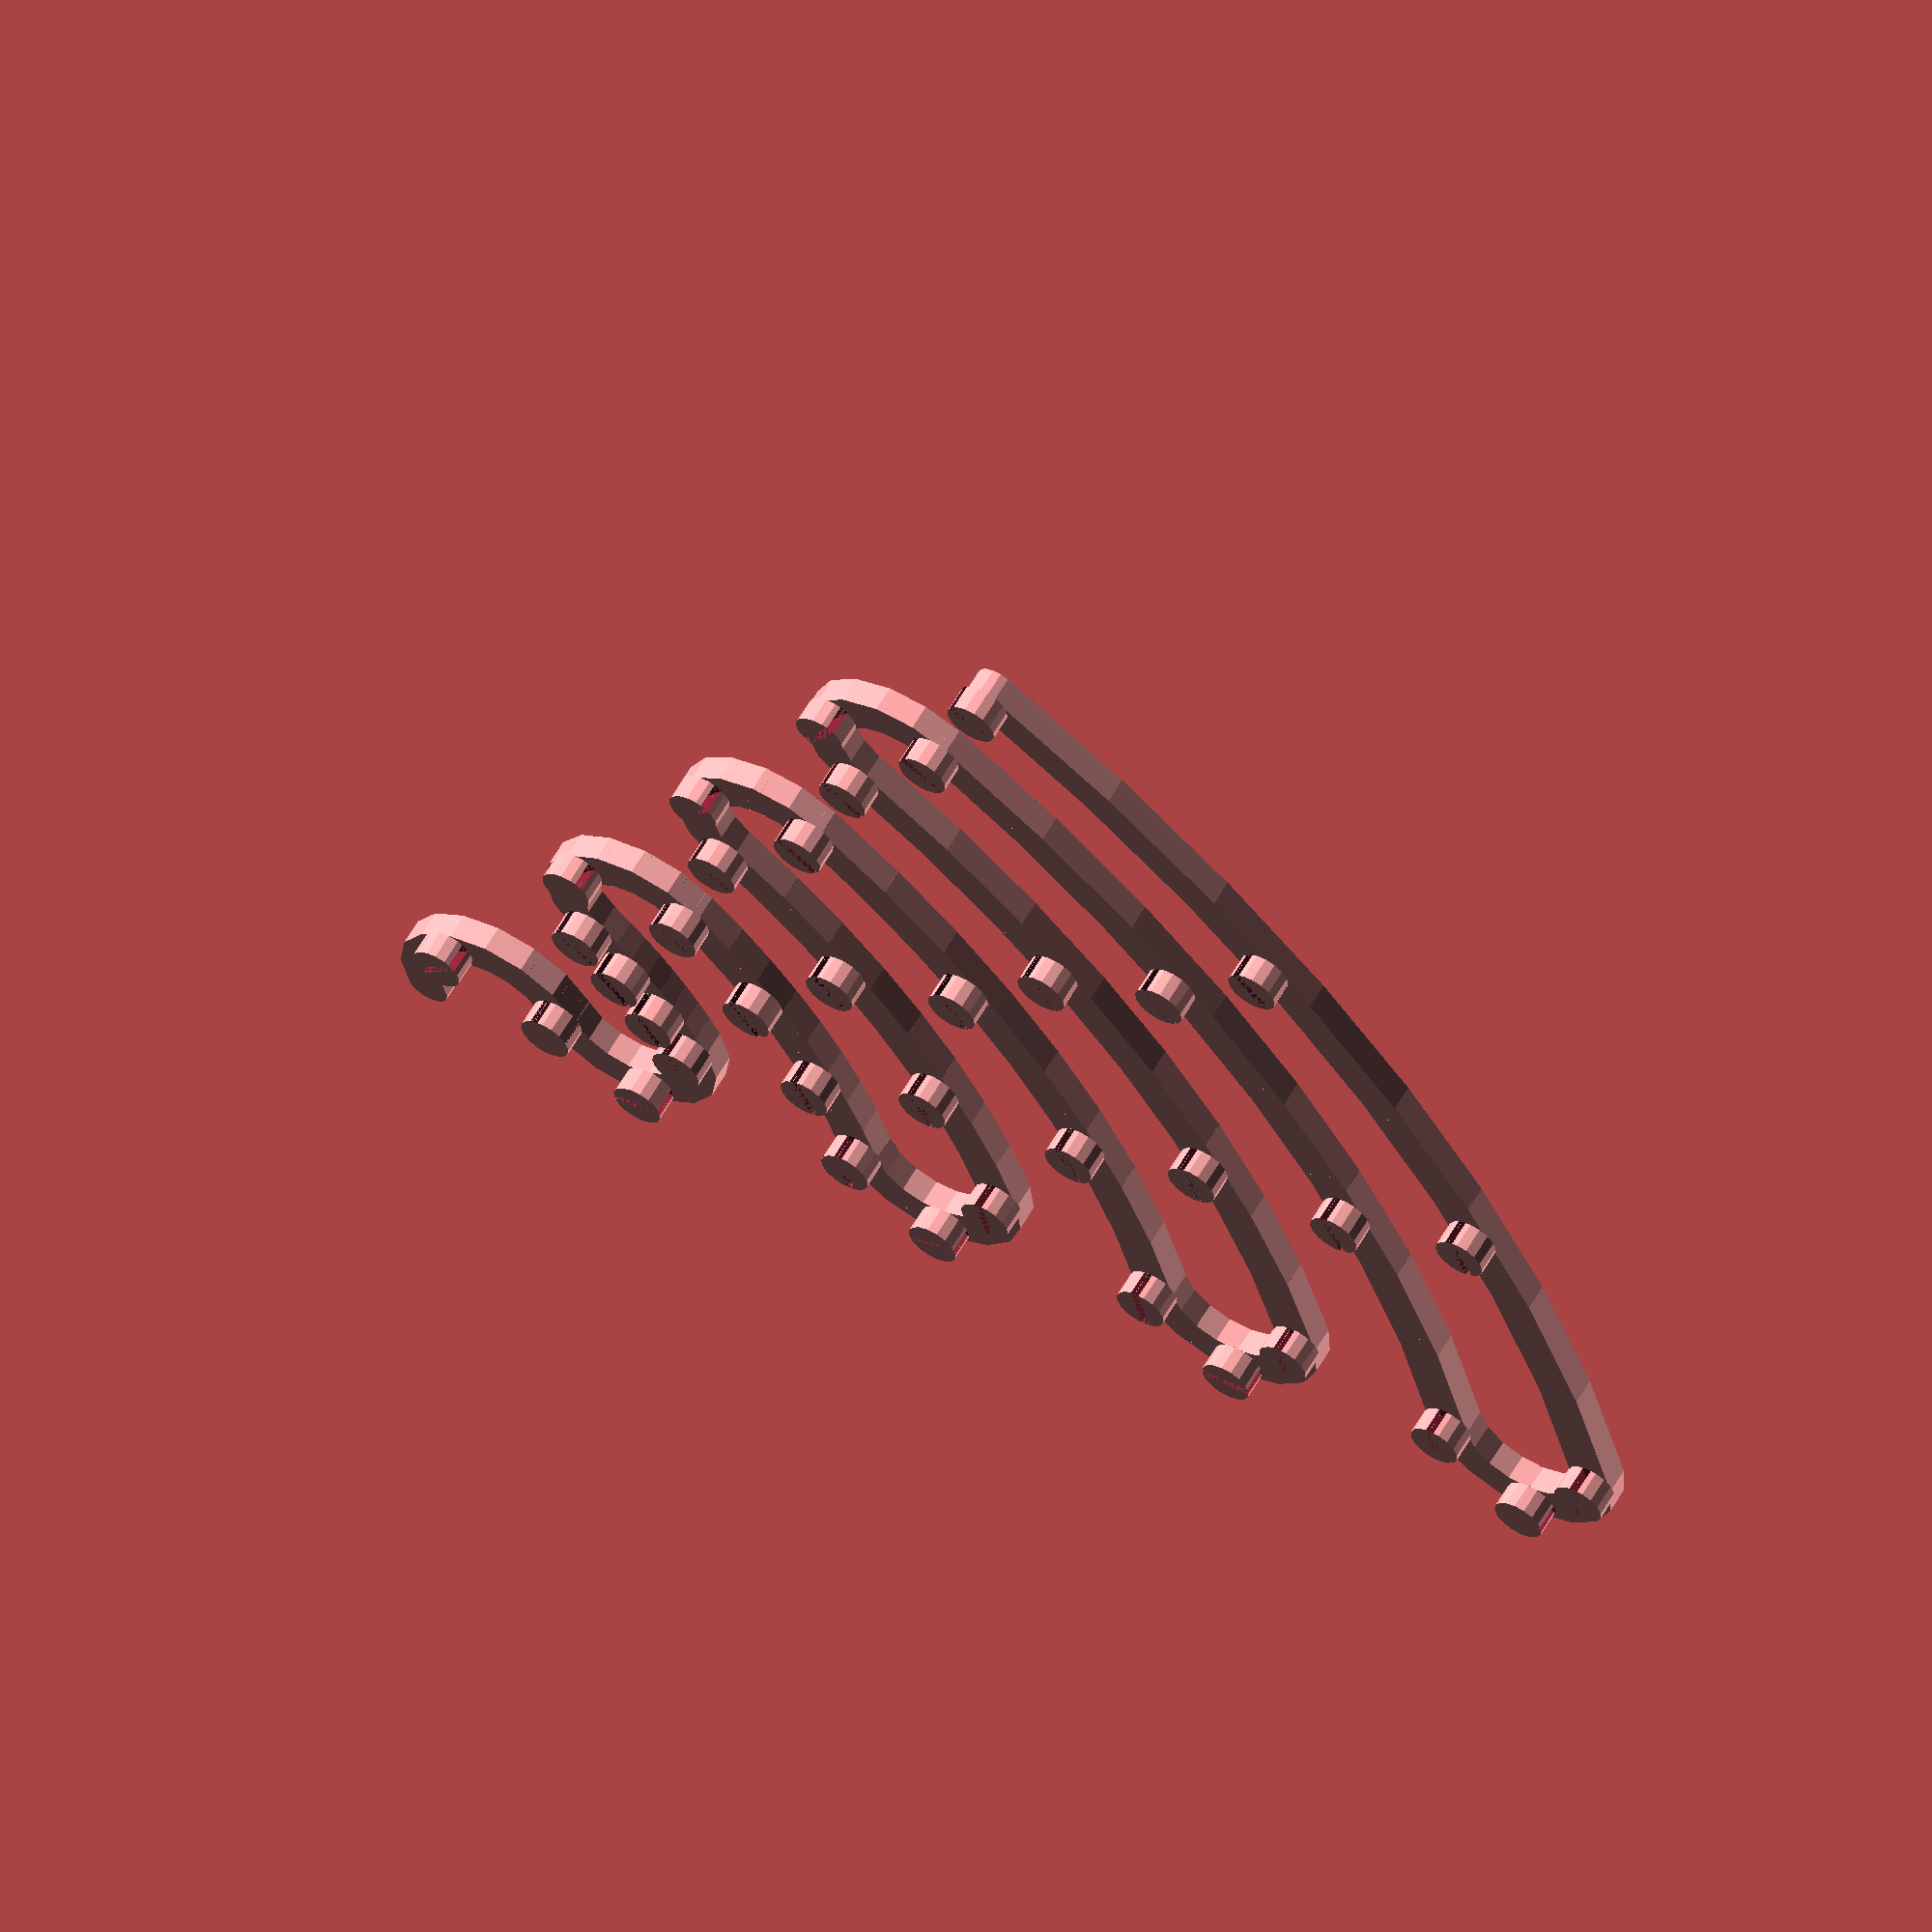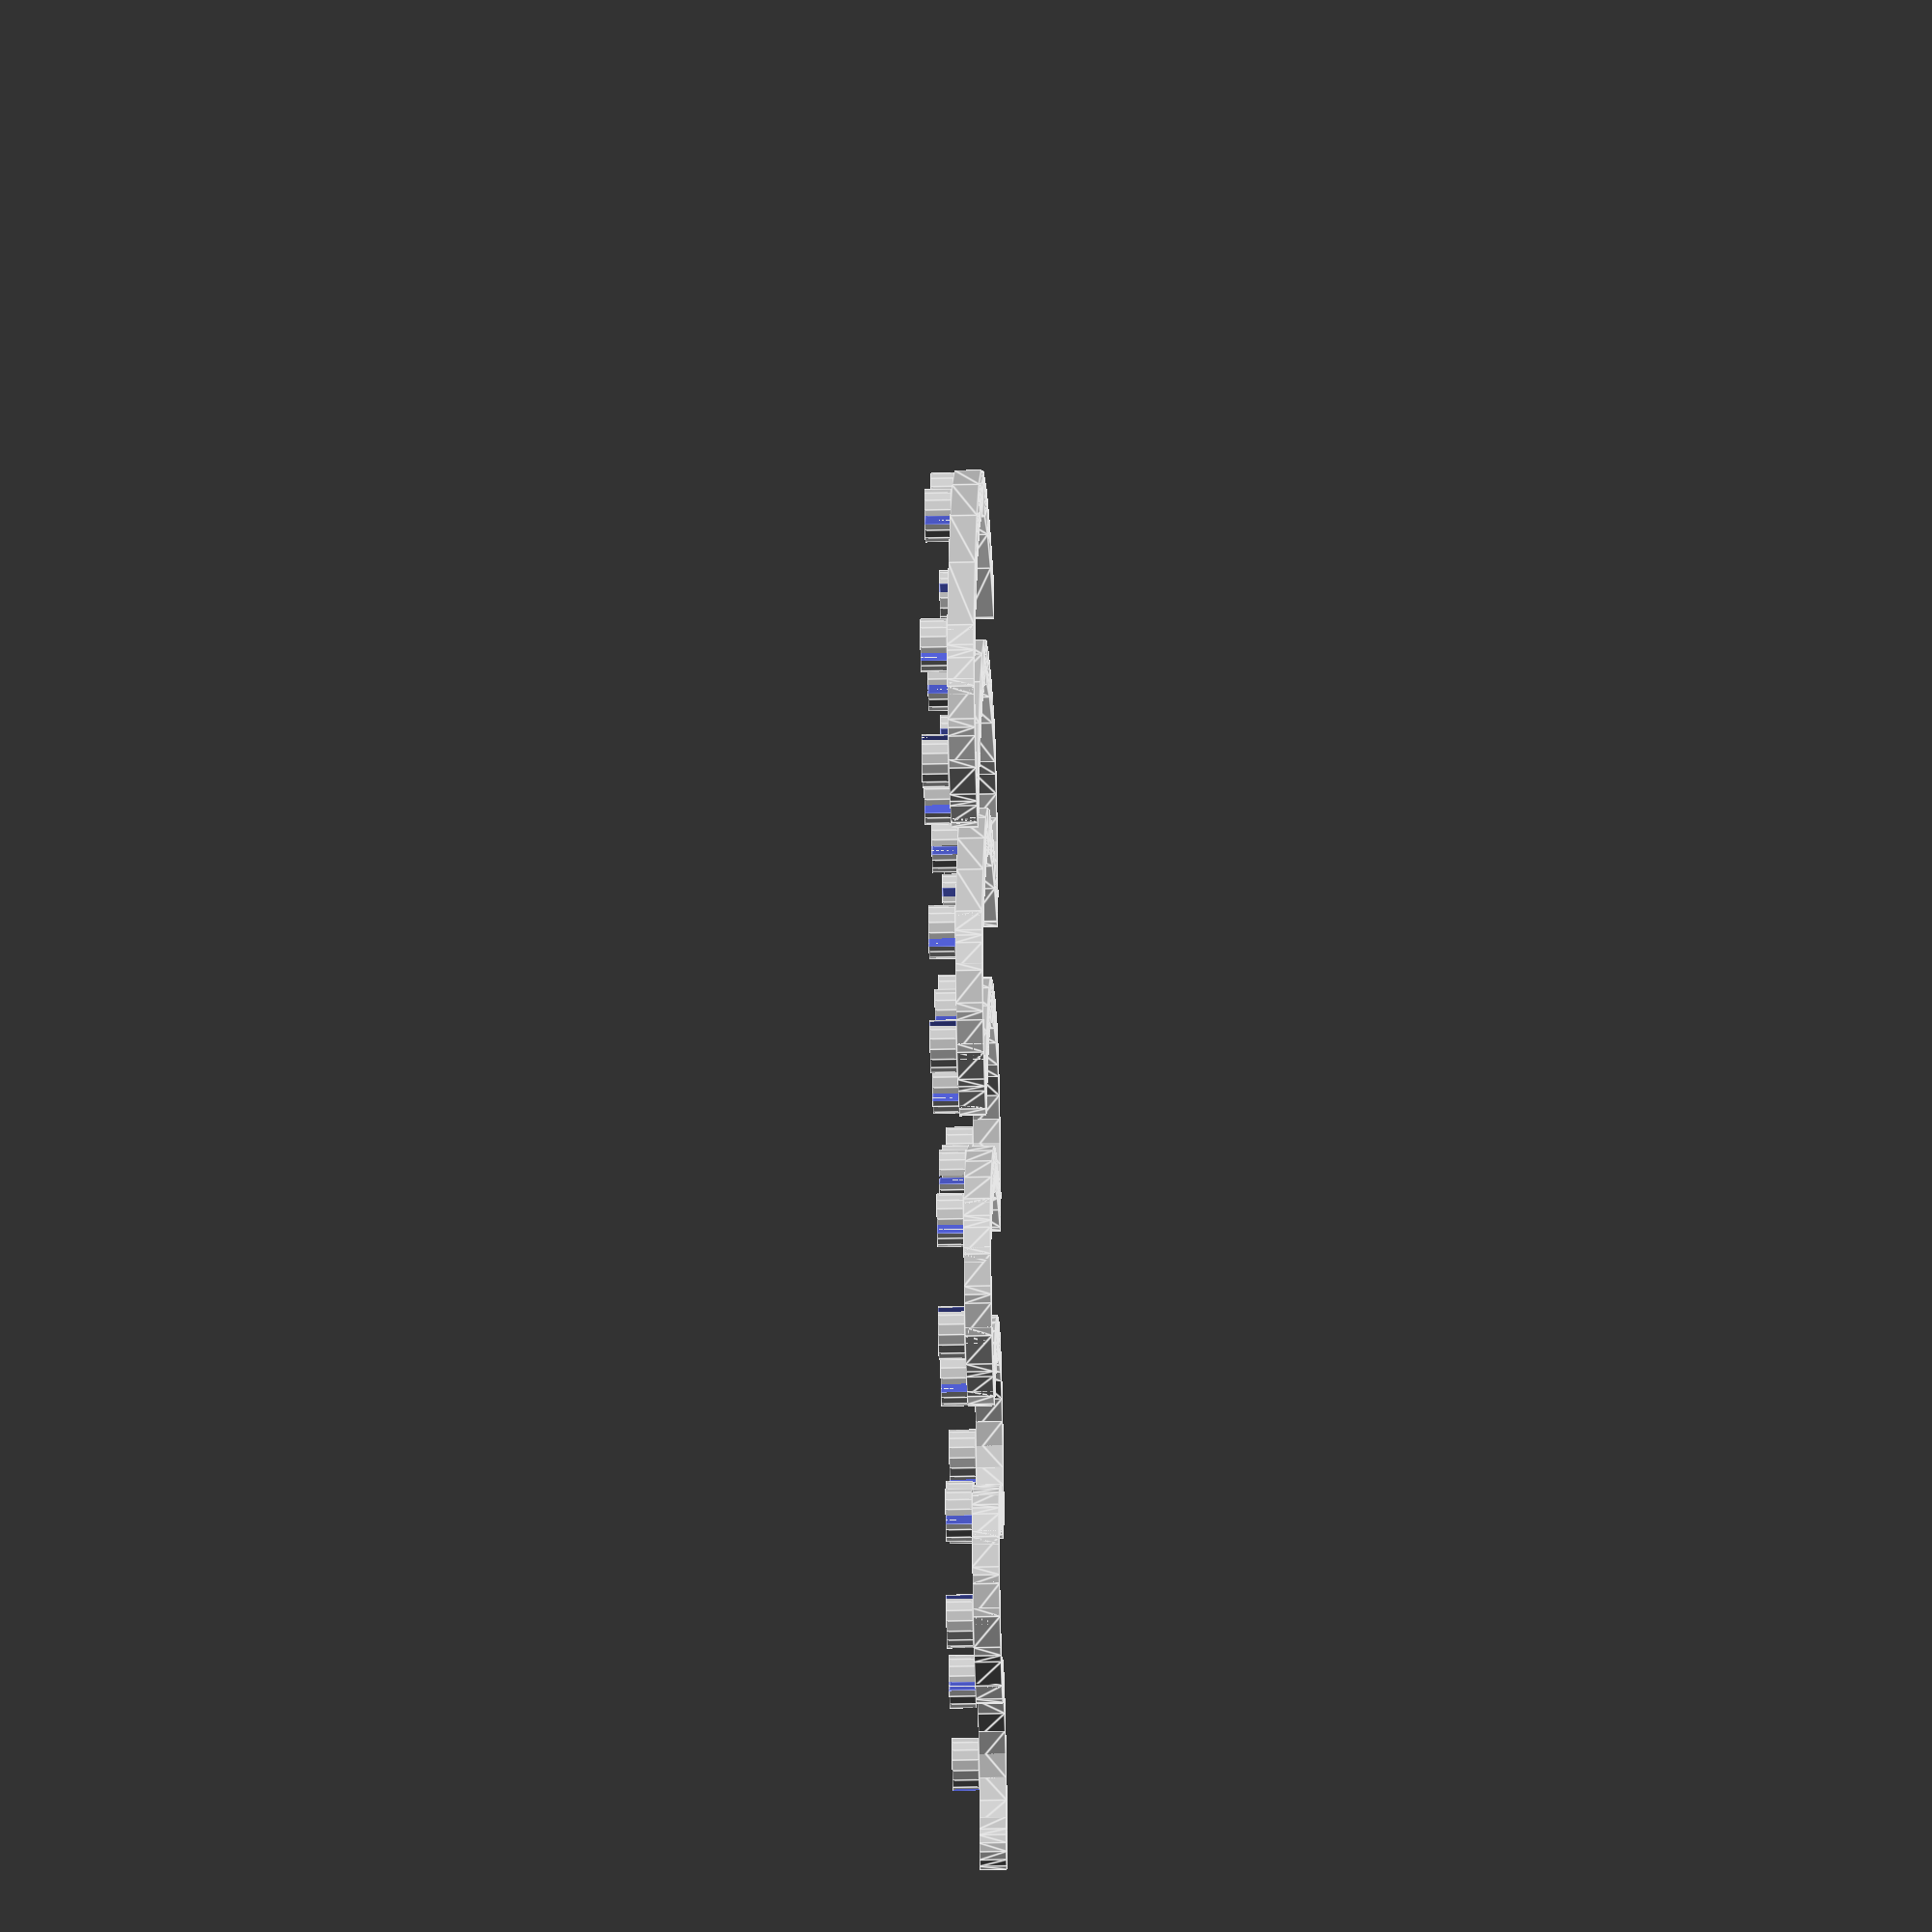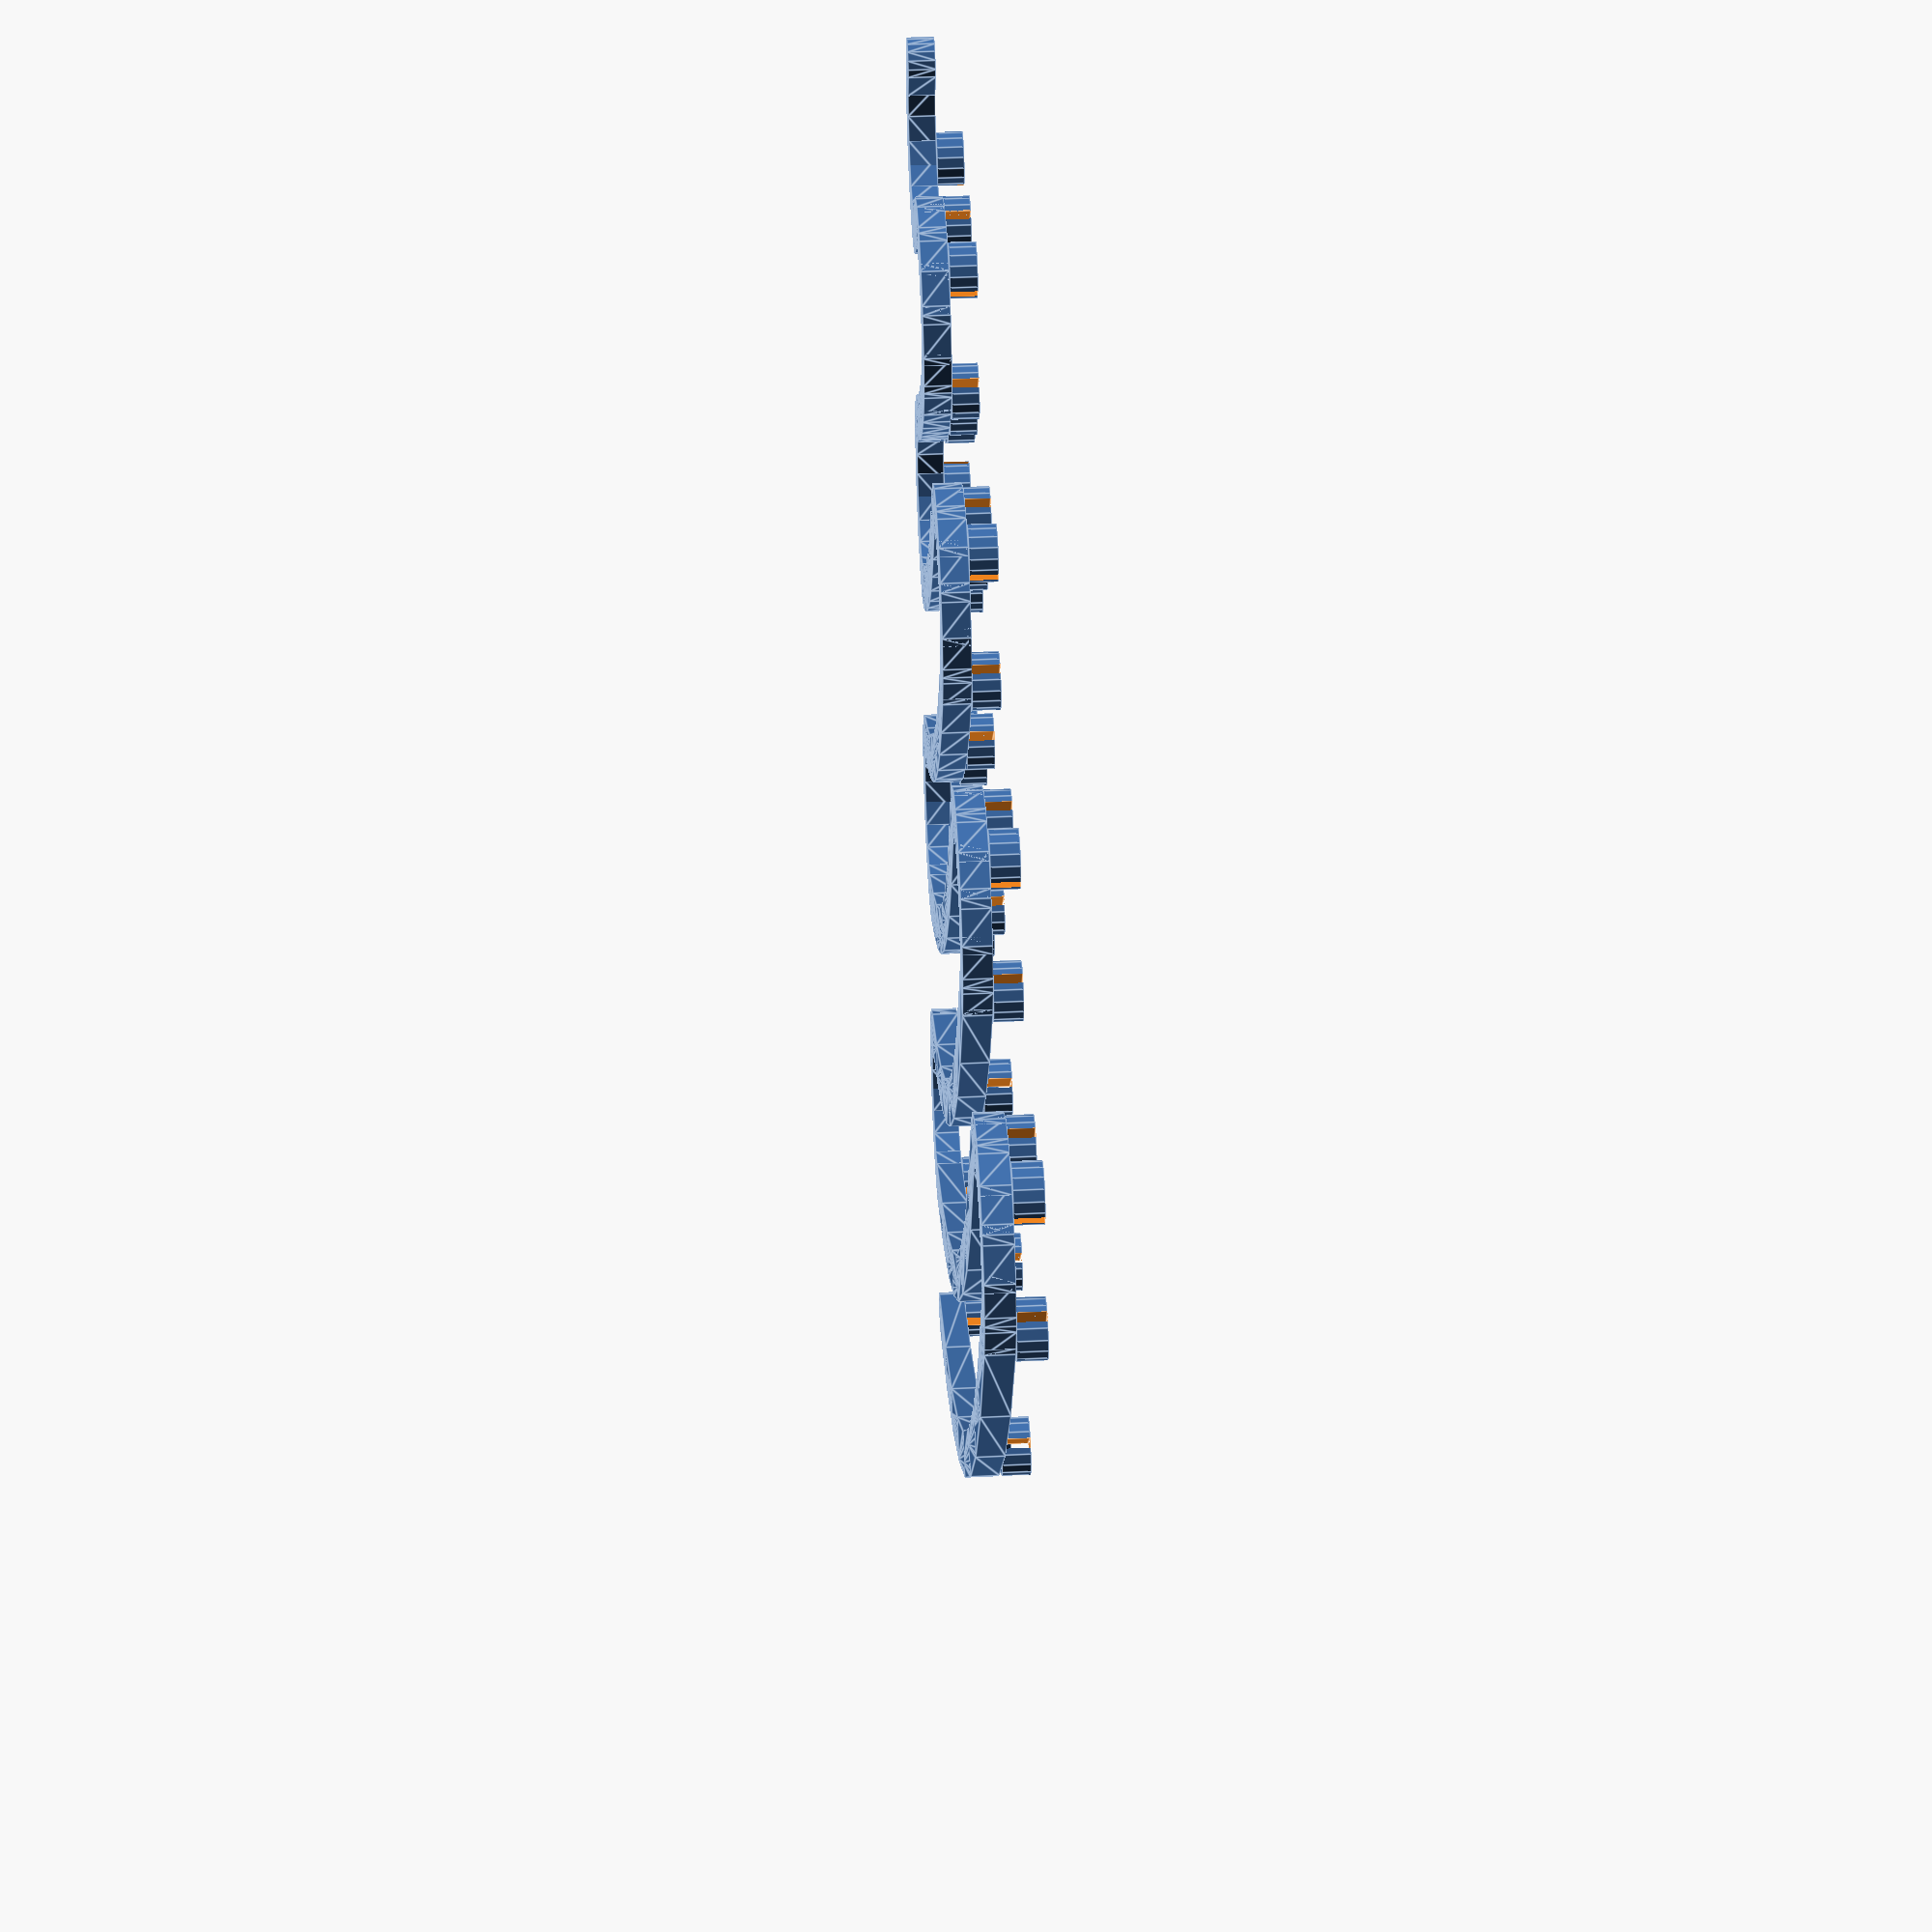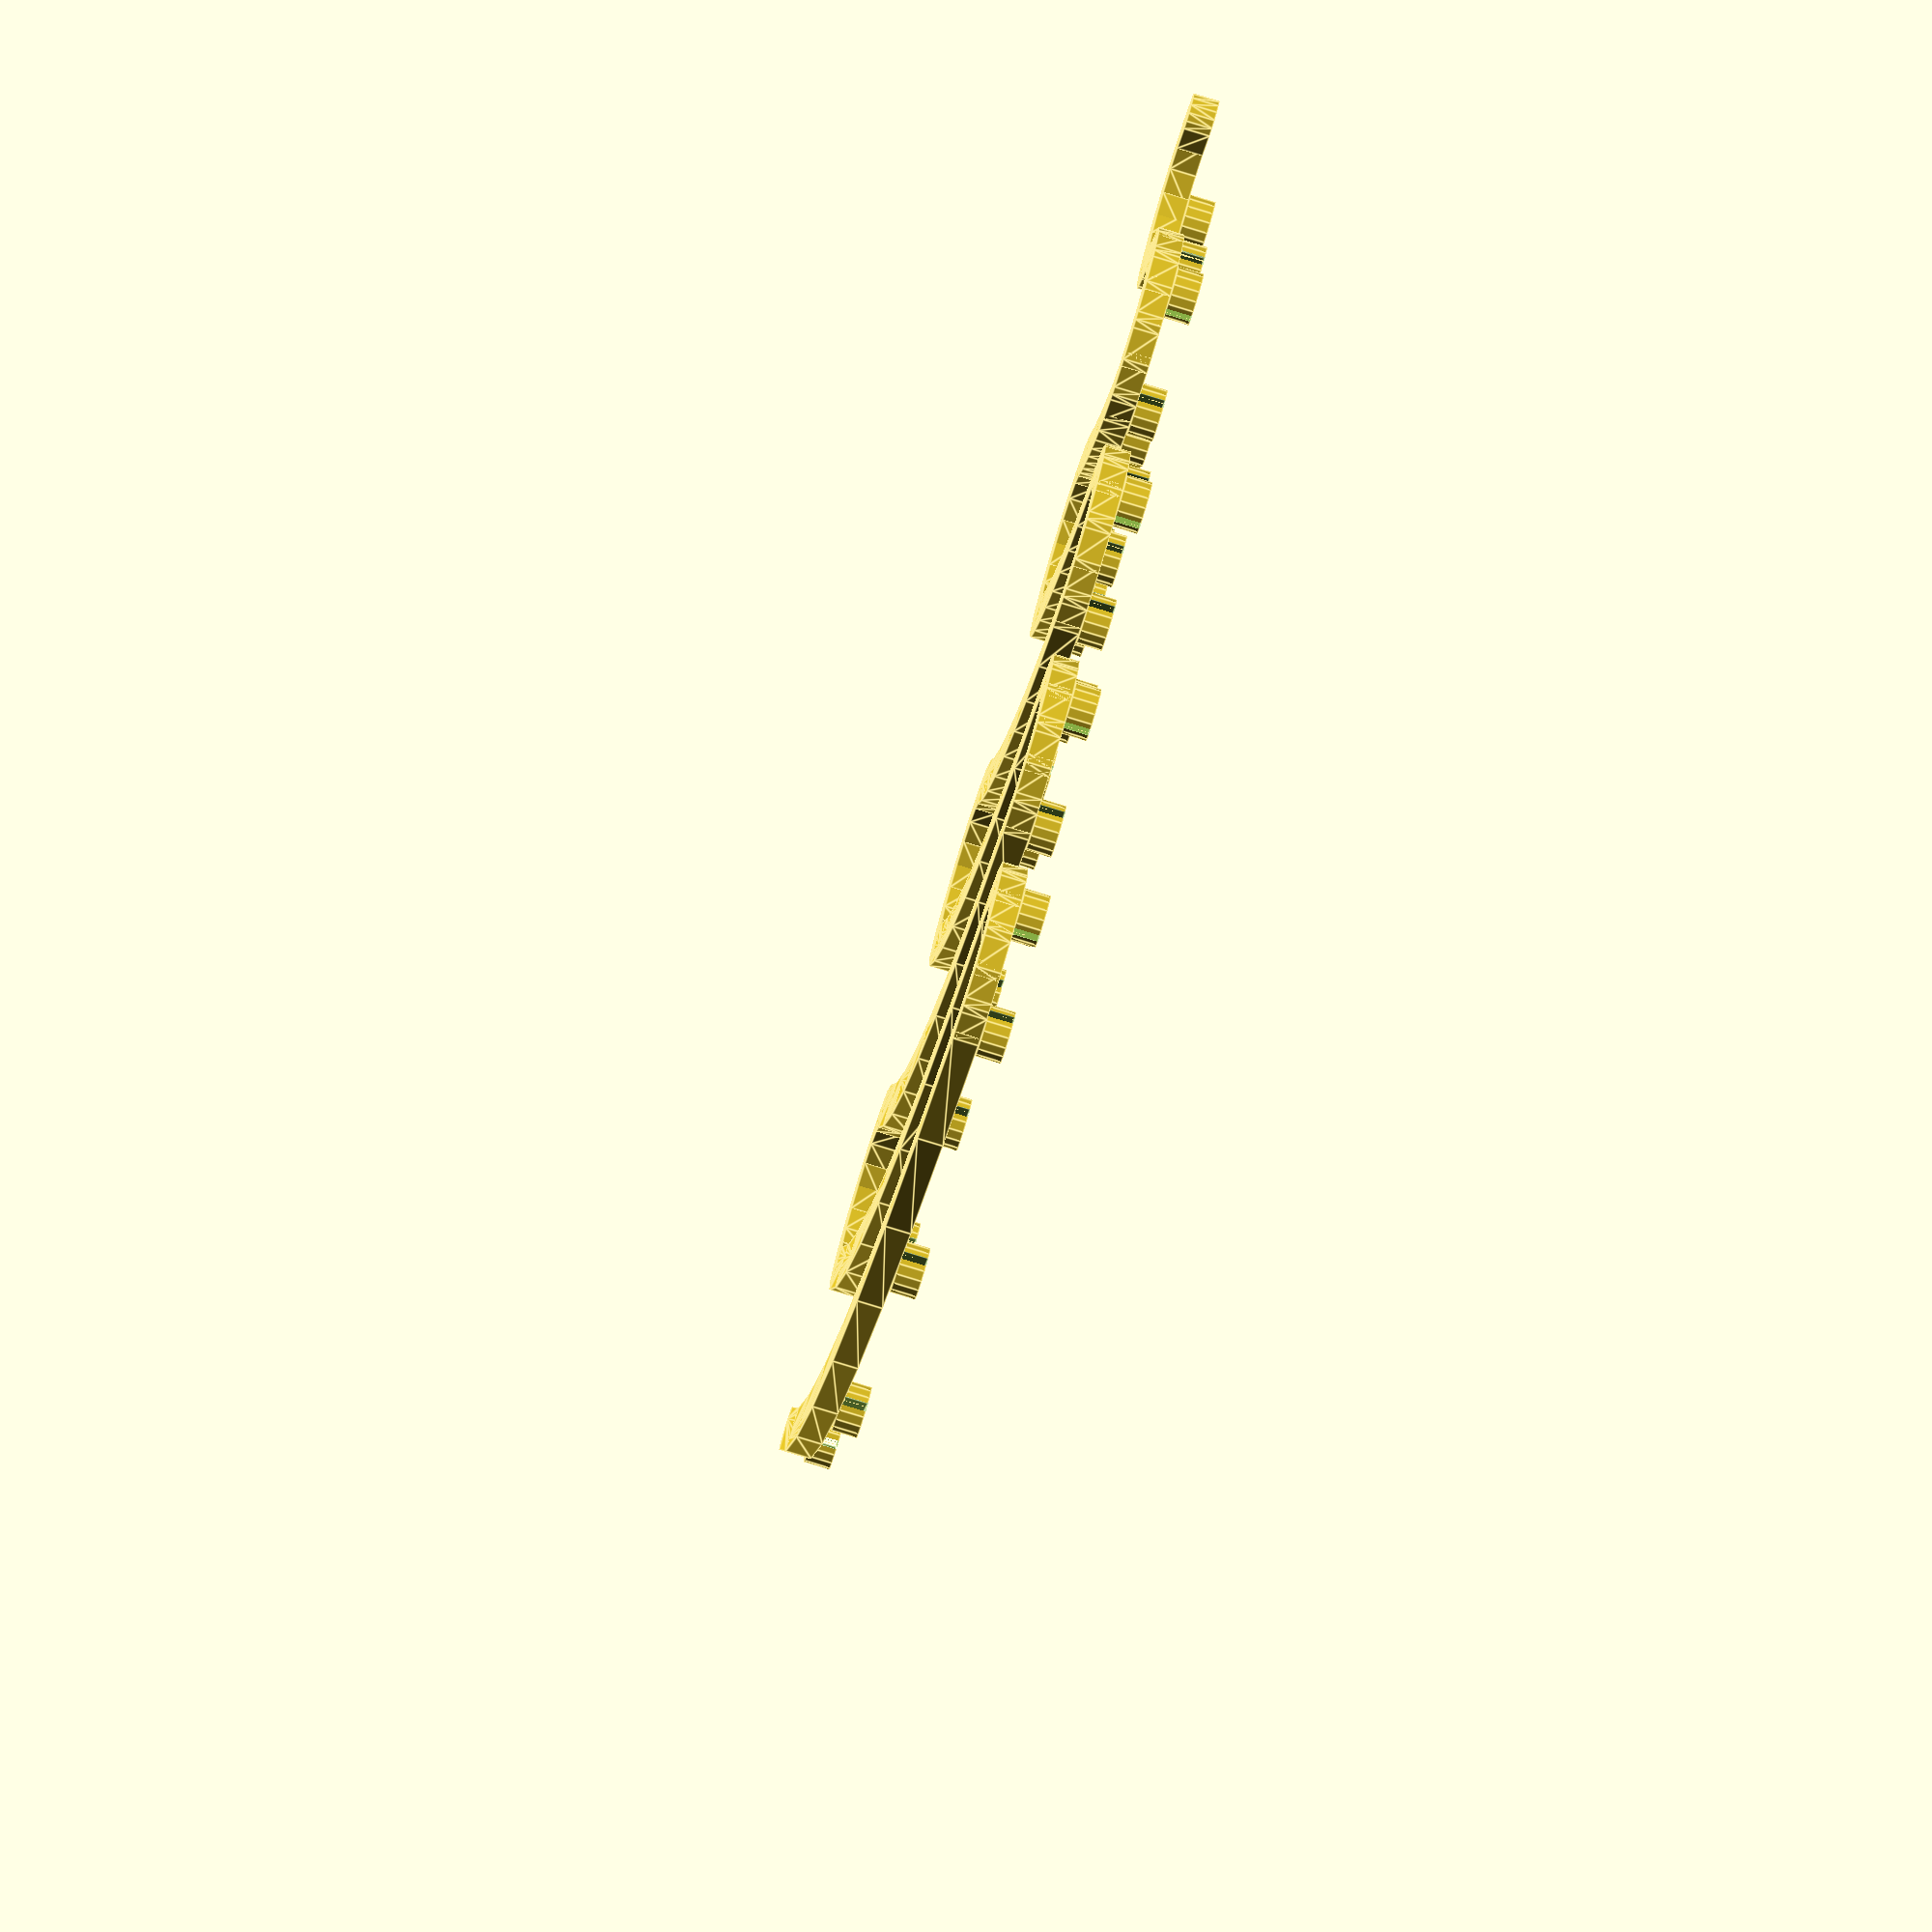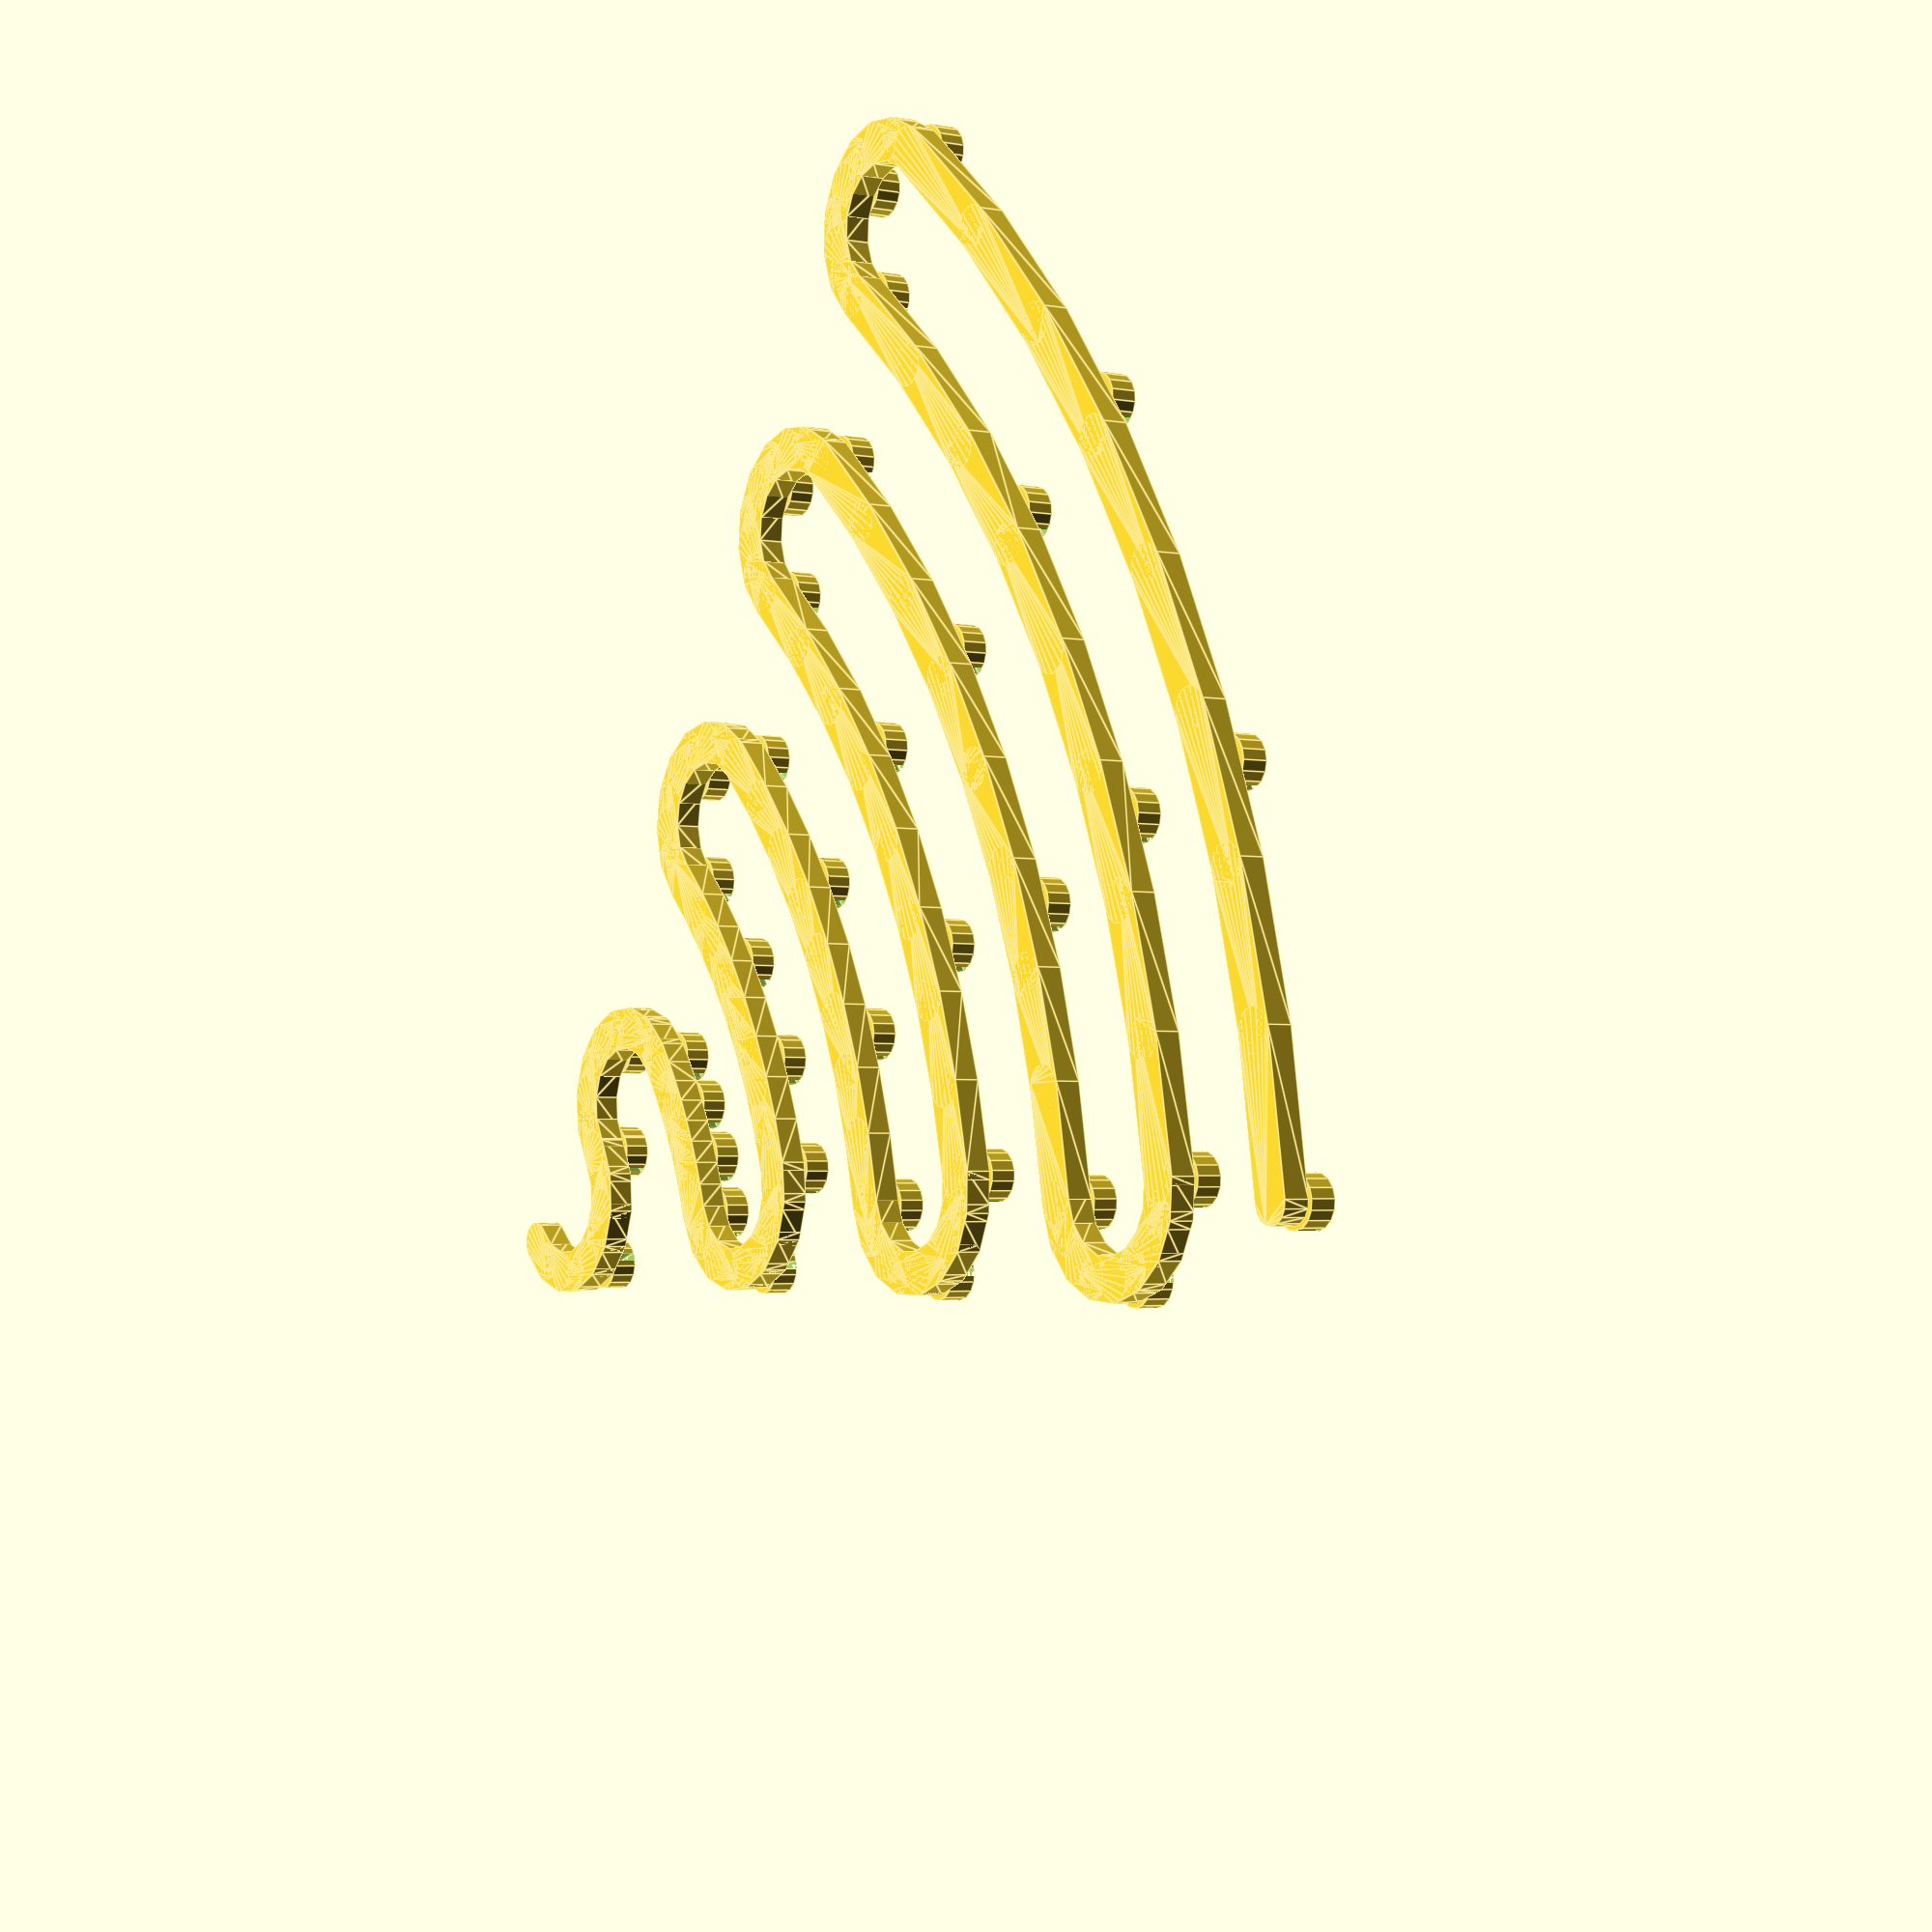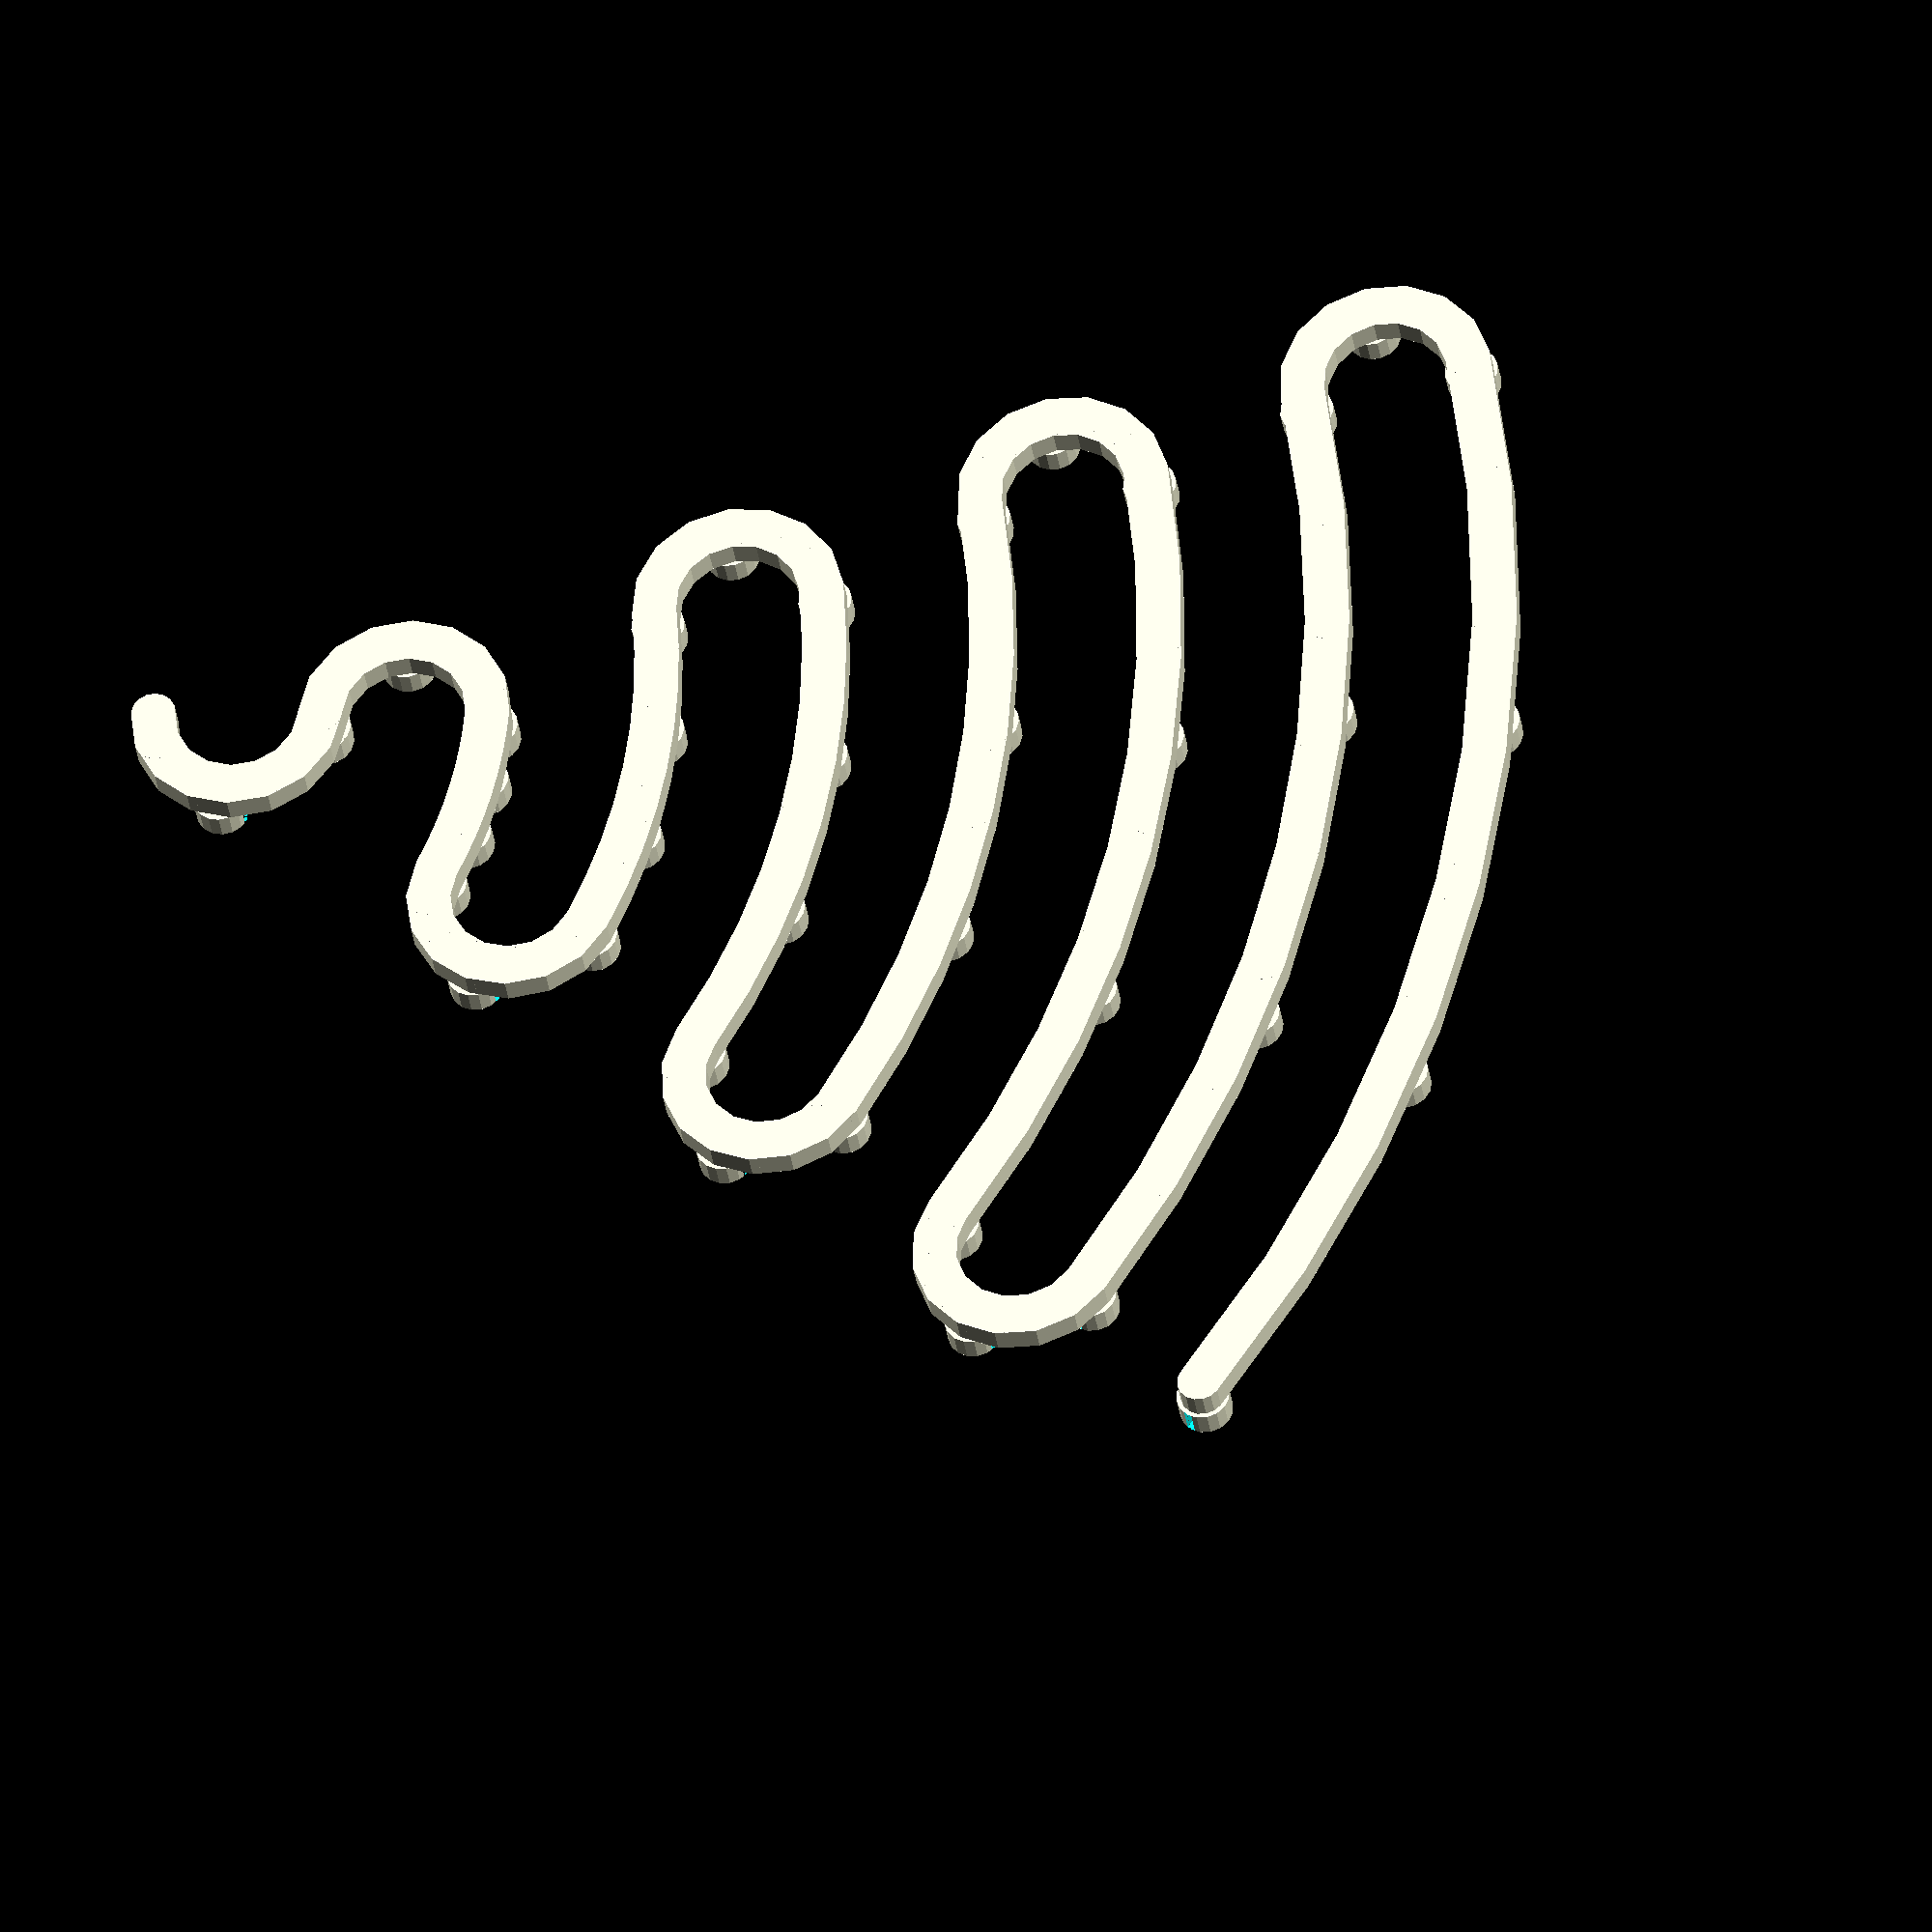
<openscad>



//wedges=4; //clumsy here, needs to ba a passed parameter
//wedgeang=360/wedges;  // clumsy here just pass wegdes and calculate in module
pi = 3.1415789;
ni = 1.0905e-3;  //bulk resistivity of 80-20 Nichrome wire Ohm-mm
rm=170;
watts = 250;
volts=23;
echo (res(watts,volts)*4,awg_dia(22),wire_len(watts/wedges,volts,22,ni));

/*
union() {
	arcs (g=25,rm=170,n=6,a=60);
	translate ([0,0,5]) pegs(g=25,rm=170,n=6,a=60);
}



rotate ([0,0,90]) {
	difference() {
		arcs (g=25,rm=170,n=6,a=60);
		slots(g=25,rm=170,n=6,a=60);	
	}
}
*/
//sprials();
//serpentine_jig_22ga ();
//serpentine_jig_26ga();
//serpentine_jig_24ga();
serpentine_jig_28ga();


//arcwall (r=100,h=5,t=1,s=8,a=45);
//rotate ([0,0,22.5]) translate ([100,0,0]) peg (4,5,1);

module sprials(){
rotate ([0,0,240]) arche_wall (ro=170,ri=42*1/3,gap=42,h=3,t=5,s=360);
rotate ([0,0,120]) arche_wall (ro=170,ri=42*2/3,gap=42,h=3,t=5,s=360);
rotate ([0,0,0]) arche_wall (ro=170,ri=42*3/3,gap=42,h=3,t=5,s=360);
 for (i=[0:4]) {
	rotate ([0,0,i*90]) translate ([10,-3,0])cube([160,5,3]);
	rotate ([0,0,i*90]) translate ([10,3,0])cube([160,5,3]);	
	rotate ([0,0,i*90-15]) translate ([10,0,0]) cube([160,5,3]);
	rotate ([0,0,i*90+15]) translate ([10,0,0]) cube([160,5,3]);
	rotate ([0,0,i*90+45]) translate ([10,0,0]) cube([160,5,3]);
	
}
}

module serpentine_jig_22ga(){
	arcs(g=10,rm=170,n=16,wedges=4);	
	$fn=16;
	translate ([0,0,3]) pegs(g=10,rm=170,n=16,wedges=4);
}

module serpentine_jig_26ga(){
	arcs(g=15,rm=170,n=10,wedges=5);	
	$fn=16;
	translate ([0,0,3]) pegs(g=15,rm=170,n=10,wedges=5);
}

module serpentine_jig_24ga(){
	arcs(g=15,rm=170,n=10,wedges=4);	
	$fn=16;
	translate ([0,0,3]) pegs(g=15,rm=170,n=10,wedges=4);
}

module serpentine_jig_28ga(){
	arcs(g=18.8,rm=170,n=8,wedges=6);	
	$fn=16;
	translate ([0,0,3]) pegs(g=18.8,rm=170,n=8,wedges=6);
}



  

module arcs_slots (g,rm,n) {

	difference(){
		union() {
			for (i=[0:n-1]){
				//assign (radm = (rm-g*i)) assign (radc = (radm-g/2)) assign (arcang=arcangle(radc,g)) assign (conang = (g/(2*pi*radc)*360))
				rotate ([0,0,wedgeang*(i%2)-1*((i%2)*2-1)*(g/(2*pi*(rm-g*i-g/2))*360)]) {	
					translate ([(rm-g*i-g/2),0,0]) scale ([1,(i%2)*2-1,1]) arcwall (r=g/2,h=5,t=8,s=8,a=180); 
					arcwall(r=(rm-g*i),h=5,t=8,s=8,a=((i%2)*2-1)*-arcangle(rm-g*i-g/2,g,i));
				}		
			}
		} 
		union() {
			for (i=[0:n-1]){
				//assign (radm = rm-g*i) assign (radc = radm-g/2) assign (arcang=arcangle(radc,g)) assign (conang = g/(2*pi*radc)*360)
				rotate ([0,0,wedgeang*(i%2)-1*((i%2)*2-1)*(g/(2*pi*(rm-g*i-g/2))*360)]) {	
					translate ([(rm-g*i-g/2),0,4])  scale ([1,(i%2)*2-1,1]) arcwall (r=g/2,h=2,t=1,s=8,a=180);
					translate ([0,0,4]) arcwall (r=(rm-g*i),h=2,t=1,s=8,a=((i%2)*2-1)*-arcangle(rm-g*i-g/2,g,i));
				}
			}
		}		
	}
}







 module arcs (g,rm,n,wedges){
	
	union (){
		for (i=[0:n-1]){
			assign (radm = rm-g*i) assign (radc = radm-g/2) assign ( wedgeang=360/wedges) assign (arcang=arcangle(radc,g,wedgeang)) assign (conang = g/(2*pi*radc)*360)
			if(conang<45) {
				rotate ([0,0,wedgeang*(i%2)-1*((i%2)*2-1)*conang]) {  
					union() {
						translate ([radc,0,0]) scale ([1,(i%2)*2-1,1]) arcwall (r=g/2,h=3,t=5,s=8,a=180); 
						arcwall(r=radm,h=3,t=5,s=8,a=((i%2)*2-1)*-arcang);
					}
					echo("conang: ",conang);
				}
			}	
			else { 
			assign(conang=45)
				rotate ([0,0,wedgeang*(i%2)-1*((i%2)*2-1)*conang]) {  
					union() {
						translate ([radc,0,0]) scale ([1,(i%2)*2-1,1]) arcwall (r=g/2,h=3,t=5,s=8,a=180); 
						rotate ([0,0,-18]) arcwall(r=radm,h=3,t=5,s=8,a=((i%2)*2-1)*-arcang);
					}
				}
				

			}
		}
	}
}

module slots (g,rm,n){
	union() {
		for (i=[0:n-1]){
			assign (radm = rm-g*i) assign (radc = radm-g/2) assign (arcang=arcangle(radc,g)) assign (conang = g/(2*pi*radc)*360)
			rotate ([0,0,wedgeang*(i%2)-1*((i%2)*2-1)*conang]) { 
				translate ([0,0,4]) union() {
					translate ([radc,0,0])  scale ([1,(i%2)*2-1,1]) arcwall (r=g/2,h=2,t=1,s=8,a=180);
					arcwall (r=radm,h=2,t=1,s=8,a=((i%2)*2-1)*-arcang);
				}
			}
		}
	}
}

module pegs (g,rm,n,wedges) {

	for (i=[0:n-1]){
		assign (radm = rm-g*i) assign (radc = radm-g/2) assign (wedgeang=360/wedges) assign (arcang=arcangle(radc,g,wedgeang)) assign (conang = g/(2*pi*radc)*360)
		if (conang<45){
			rotate ([0,0,wedgeang*(i%2)-1*((i%2)*2-1)*conang]) {
				for (k=[0:3]){
					rotate ([0,0,-arcang/3*k*((i%2)*2-1)]) translate ([radm,0,0]) peg(r=3,h=3,s=1);
				}
				rotate ([0,0,conang/2*((i%2)*2-1)]) translate ([radc,0,0]) rotate ([0,0,90]) peg(r=3,h=3,s=1);
			}
		}
		else {
		assign (conang=45)
			rotate ([0,0,wedgeang*(i%2)-1*((i%2)*2-1)*conang]) {
				echo("conang less than 45");
				for (k=[0:3]){
					rotate ([0,0,-arcang/3*k*((i%2)*2-1)-10]) translate ([radm,0,0]) peg(r=3,h=3,s=1);//tweaked
				}
				rotate ([0,0,conang/2*((i%2)*2-1)+12.5]) translate ([radc,0,0]) rotate ([0,0,70]) peg(r=3,h=3,s=1); //tweaked
			}
		}
	}
}

module peg (r,h,s){
	translate ([0,0,h/2]) rotate ([0,0,90]) difference() {
		cylinder (r=r,h=h,center=true);
		cube([2*r,s,h],center=true);
	}
}

function arcangle(radc,g,wedgeang) = wedgeang - (g/2/pi/radc +g/2/pi/(radc+g))*360 ;



module arcwall(r,h,t,s,a){
//radius height thickness segments angle
	for (i=[0:s-1]){
		hull() {
			rotate ([0,0,a/s*i]) translate ([r,0,0]) cylinder(r=t/2,h=h);
			rotate ([0,0,a/s*(i+1)]) translate ([r,0,0]) cylinder(r=t/2,h=h);
		}
	}
}

module arche_wall (ro,ri,gap,h,t,s){
	b=gap/360;
	N=(ro-ri)/gap;
	A=N*360;
	for (k=[0:s-1]) {
		hull(){
		   rotate ([0,0,A/s*k]) translate ([ri+b*A/s*k,0,0]) cylinder(r=t/2,h=h);
		   rotate ([0,0,A/s*(k+1)]) translate ([ri+b*A/s*(k+1),0,0]) cylinder(r=t/2,h=h);	
		}
	}
}


			

function awg_dia (ga) = exp(2.1104 - 0.11594*ga);  //calculates the diameter (mm) of a wire of AWG ga
function res(w,v) = v*v/w;  //resistance from volts and Watts

//echo (ni);
function wire_len(w,v,ga,rb) =  res(w,v)*pi*awg_dia(ga)*awg_dia(ga)/4/ni;  //calculates the length in mm of a nichrome wire of AWG ga that generates w Watts for Voltage v

function gaps(rm,gap) = rm/gap;

function inc (a,i) = a+i;








	
</openscad>
<views>
elev=297.7 azim=355.5 roll=30.1 proj=o view=solid
elev=227.6 azim=170.2 roll=88.6 proj=o view=edges
elev=313.2 azim=170.5 roll=266.9 proj=p view=edges
elev=81.9 azim=59.0 roll=253.1 proj=o view=edges
elev=182.4 azim=60.0 roll=303.6 proj=p view=edges
elev=213.0 azim=17.6 roll=352.0 proj=o view=wireframe
</views>
